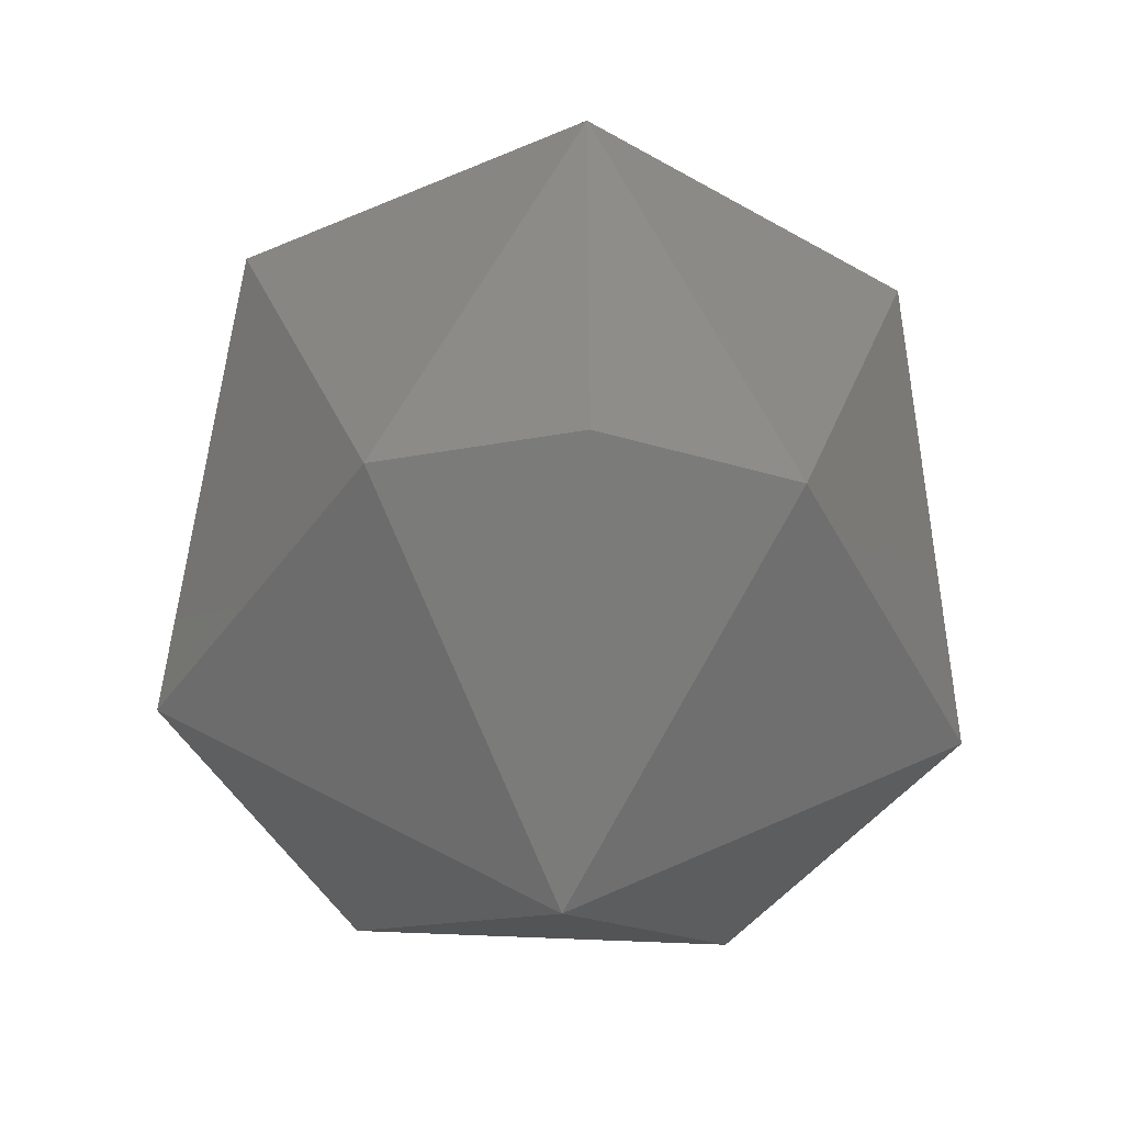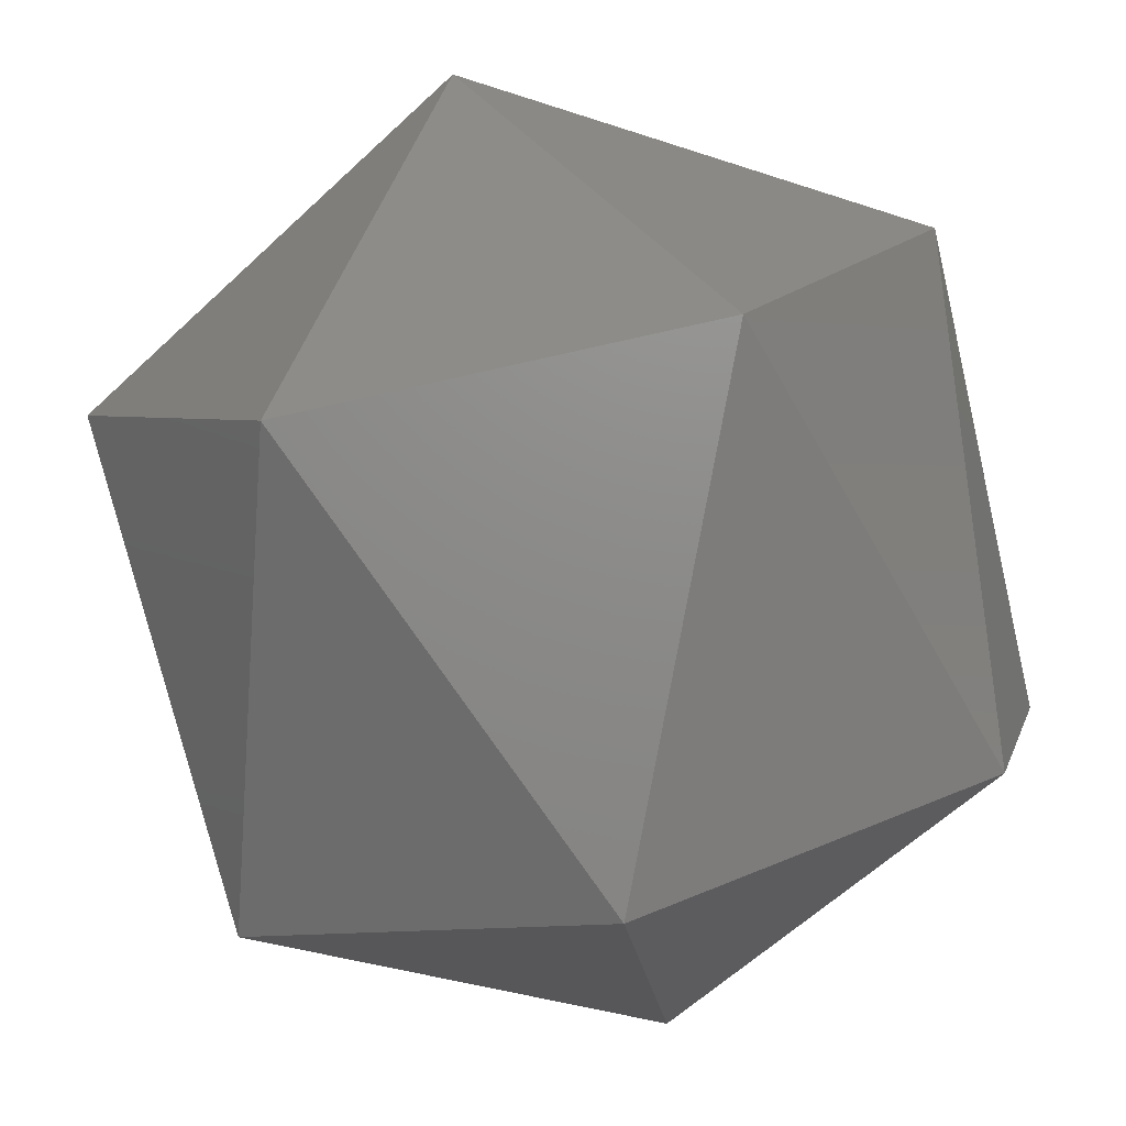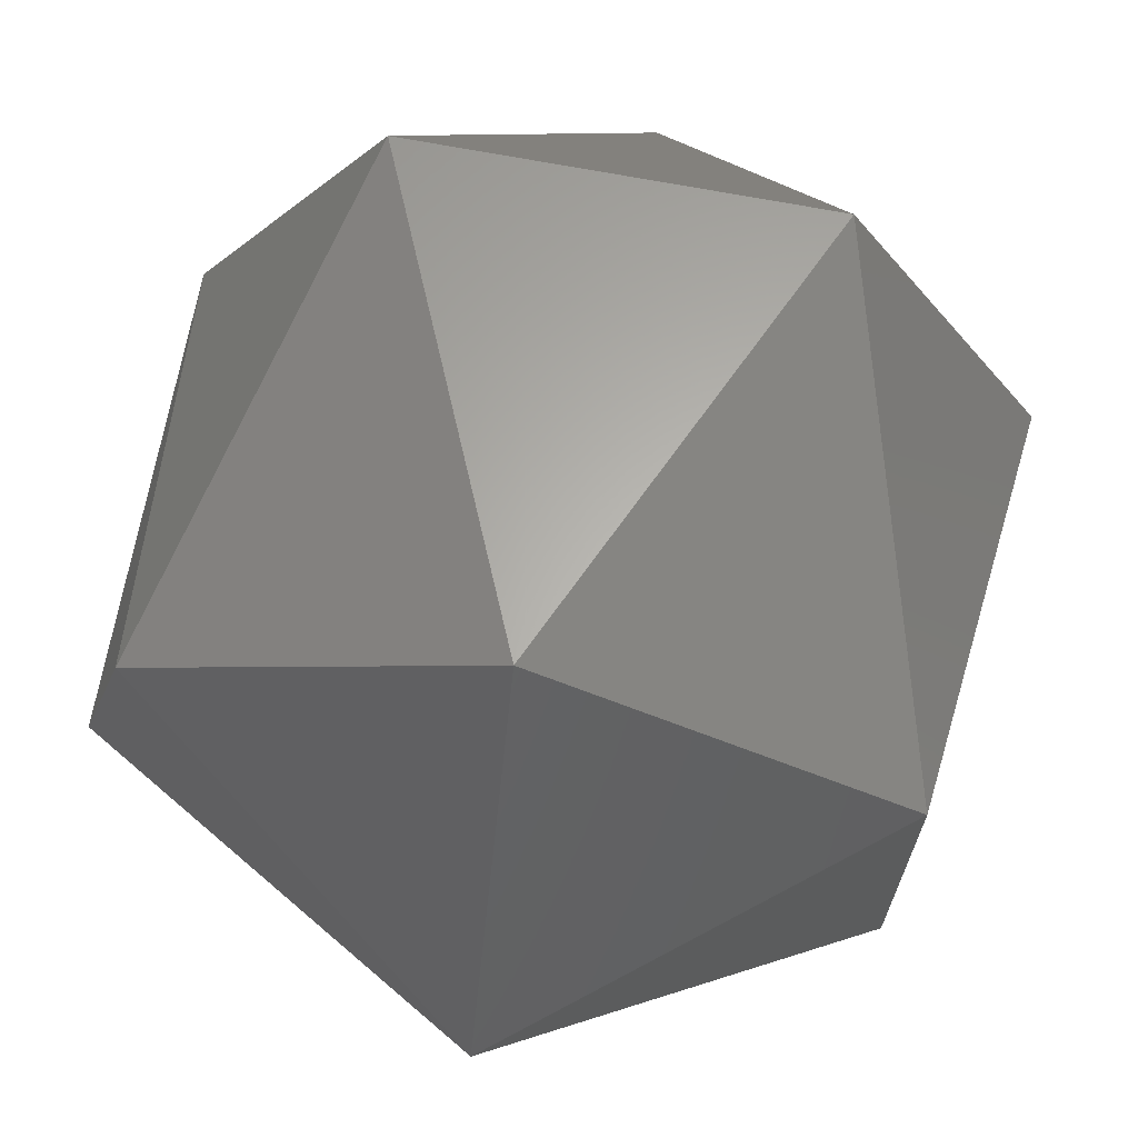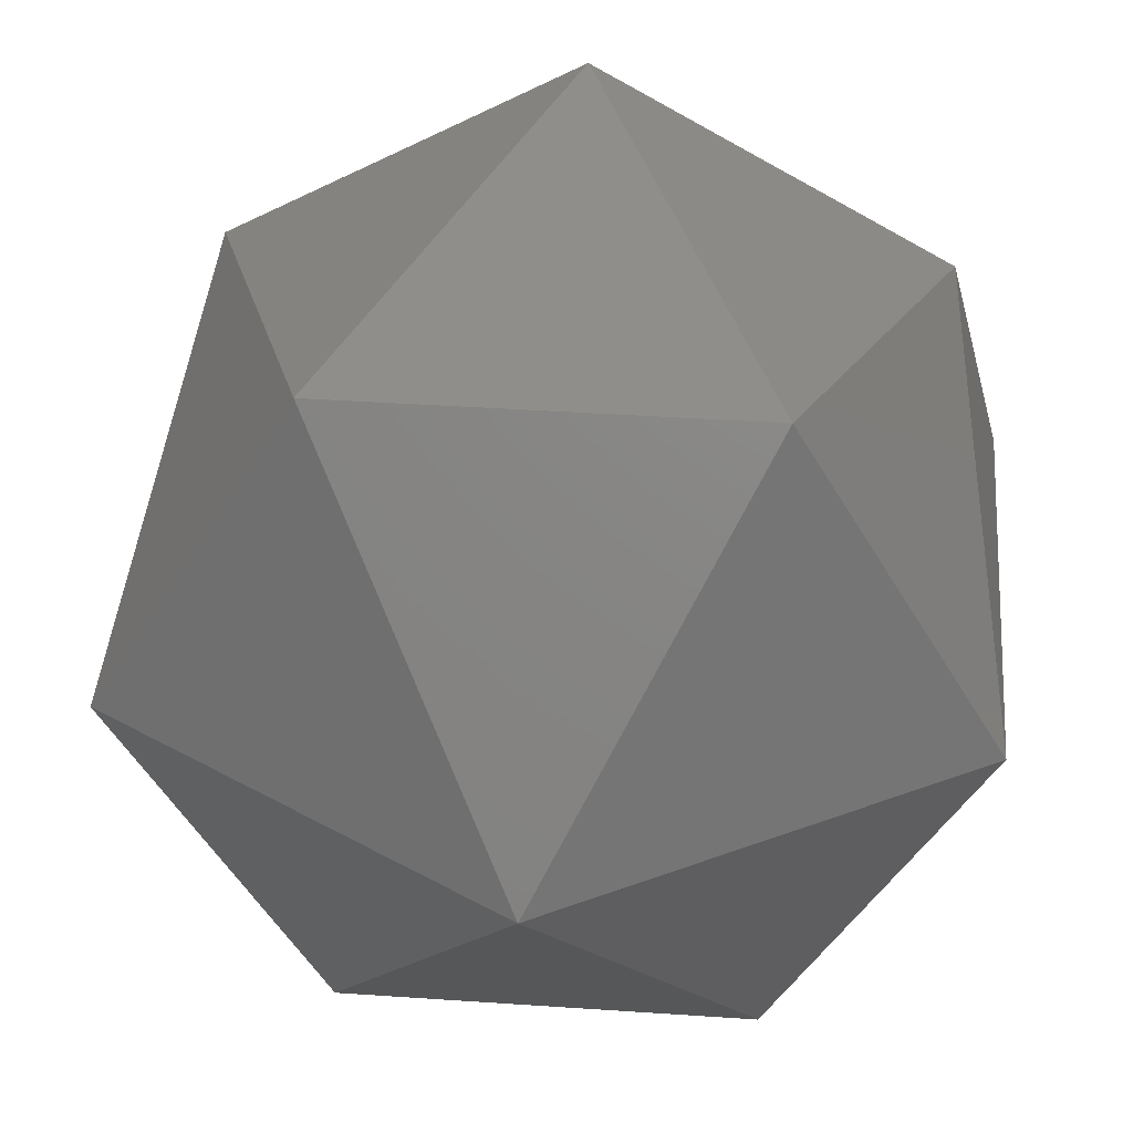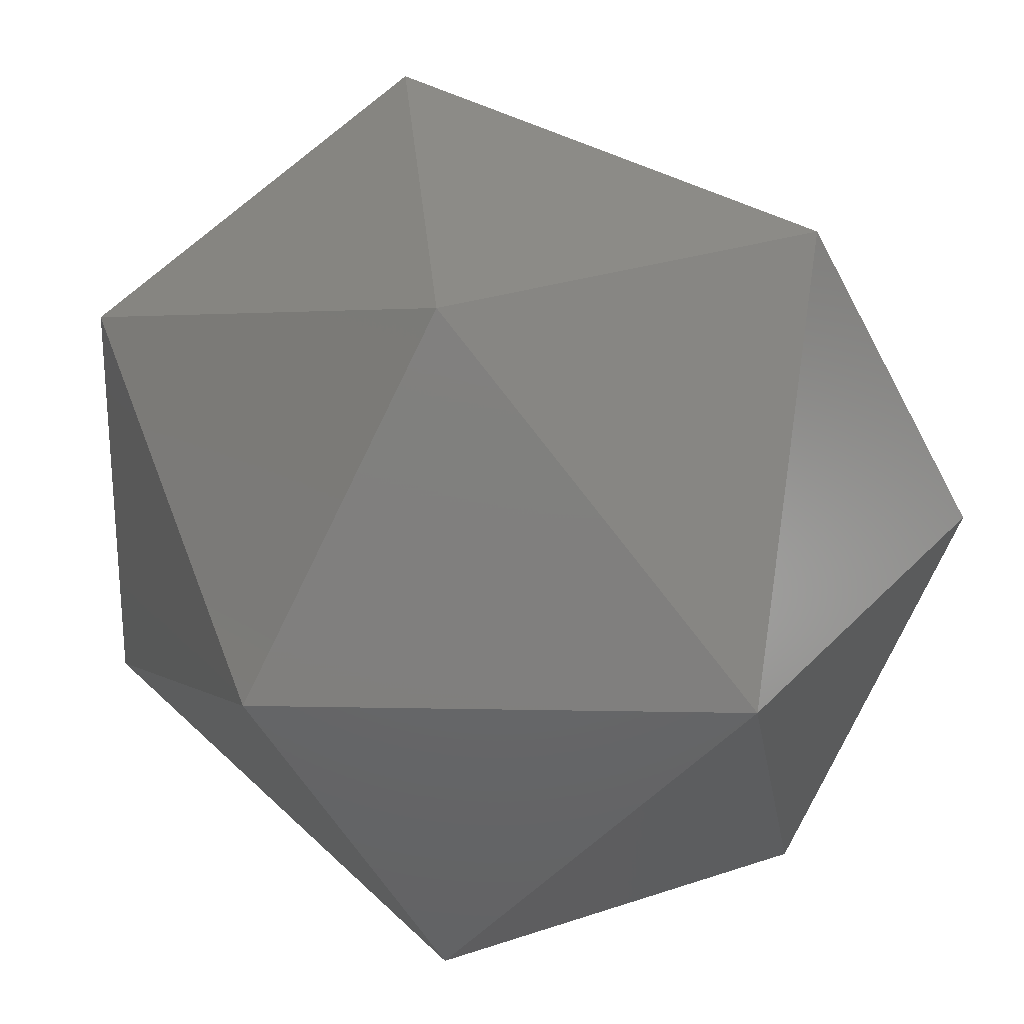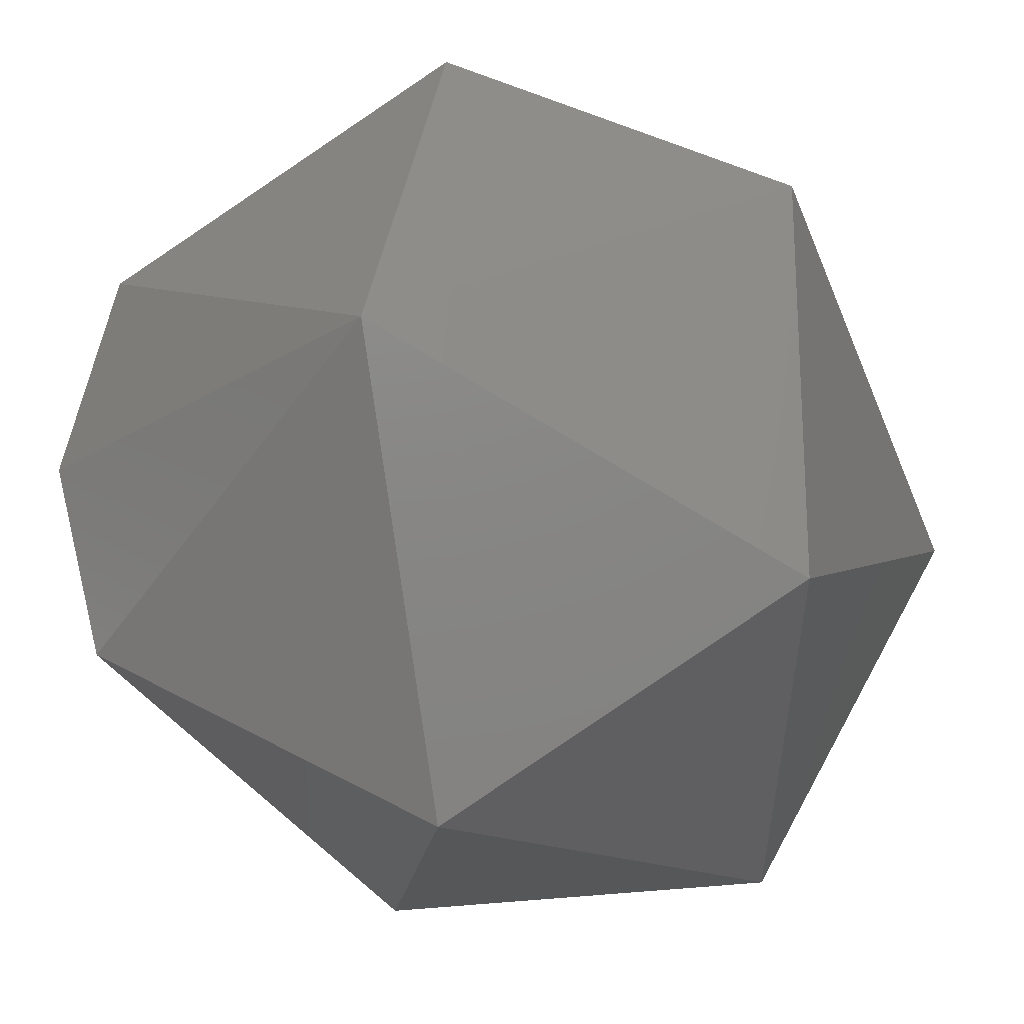
<metadata>
{"format":"stl","ext":"stl","renderer":"f3d","projection":"perspective","resolution":1024,"background":"white","views":[{"elev":-44.8,"azim":-93.6,"up":"+Y"},{"elev":-79.4,"azim":-167.5,"up":"+Z"},{"elev":69.8,"azim":10.7,"up":"+Z"},{"elev":39.0,"azim":-175.1,"up":"+Z"},{"elev":26.3,"azim":151.6,"up":"+Z"},{"elev":-22.9,"azim":16.7,"up":"+Z"}]}
</metadata>
<code>
# stl→obj: 15 verts, 28 faces
v 0.2746 0.175 0.8696
v 0.2744 0.1769 0.8687
v 0.2744 0.175 0.8687
v 0.2761 0.174 0.8687
v 0.2761 0.175 0.8704
v 0.2776 0.175 0.8696
v 0.2776 0.175 0.8678
v 0.2752 0.1769 0.8702
v 0.2761 0.1779 0.8687
v 0.2761 0.175 0.867
v 0.277 0.1769 0.8702
v 0.2746 0.175 0.8678
v 0.2778 0.1769 0.8687
v 0.277 0.1769 0.8672
v 0.2752 0.1769 0.8672
f 1 2 3
f 1 3 4
f 5 1 4
f 6 5 4
f 7 4 4
f 7 6 4
f 8 9 2
f 8 1 5
f 8 2 1
f 10 7 4
f 11 5 6
f 11 8 5
f 11 9 8
f 12 3 2
f 12 4 3
f 12 10 4
f 13 9 9
f 13 11 6
f 13 6 7
f 13 9 11
f 14 7 10
f 14 9 13
f 14 13 7
f 15 2 9
f 15 9 14
f 15 12 2
f 15 10 12
f 15 14 10

</code>
